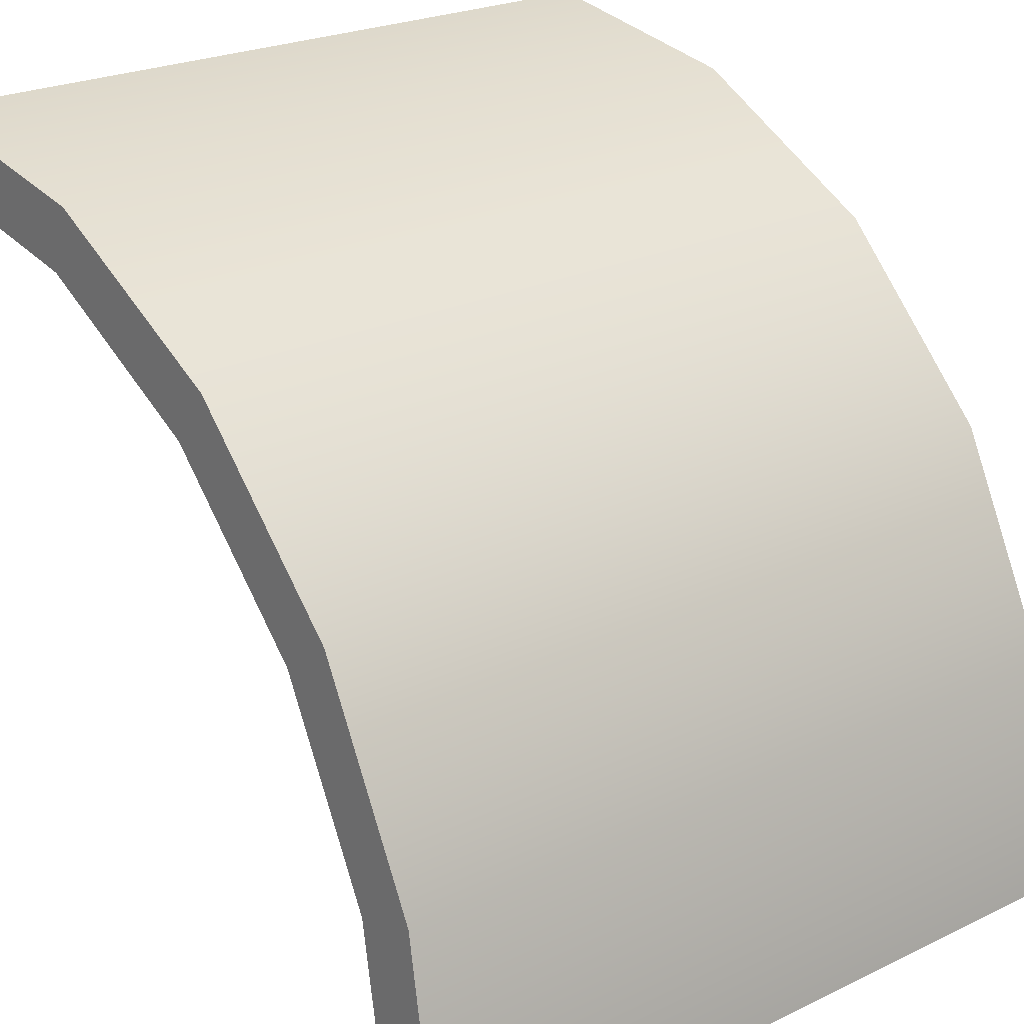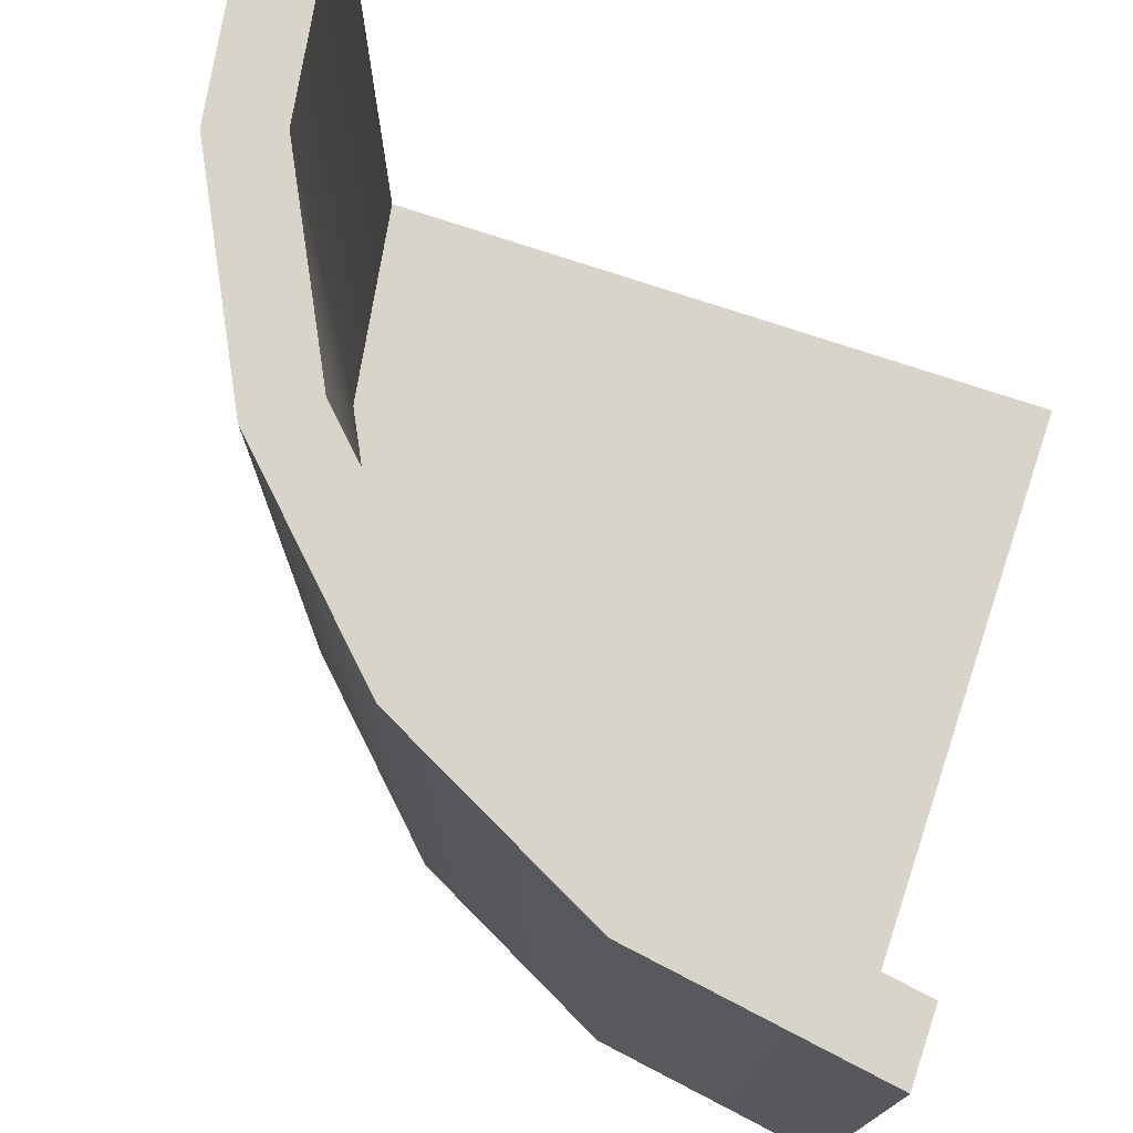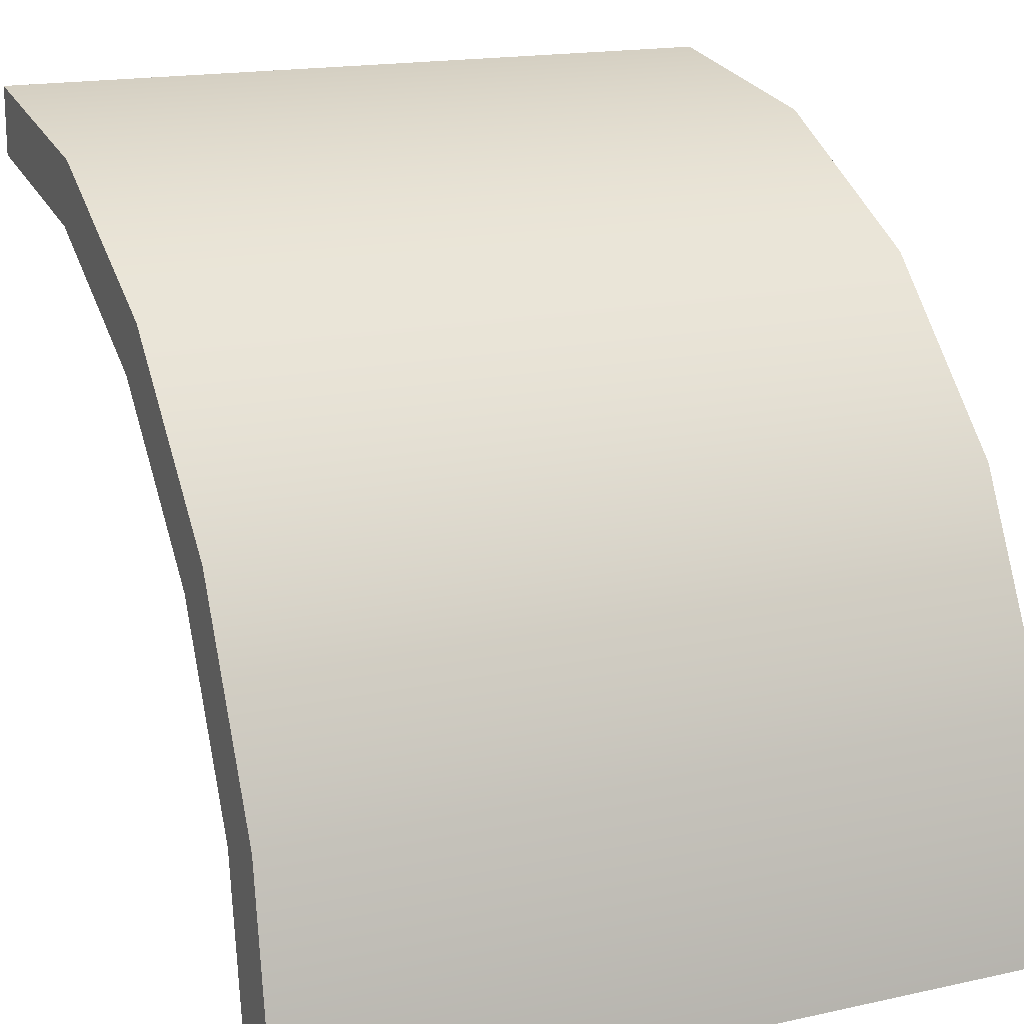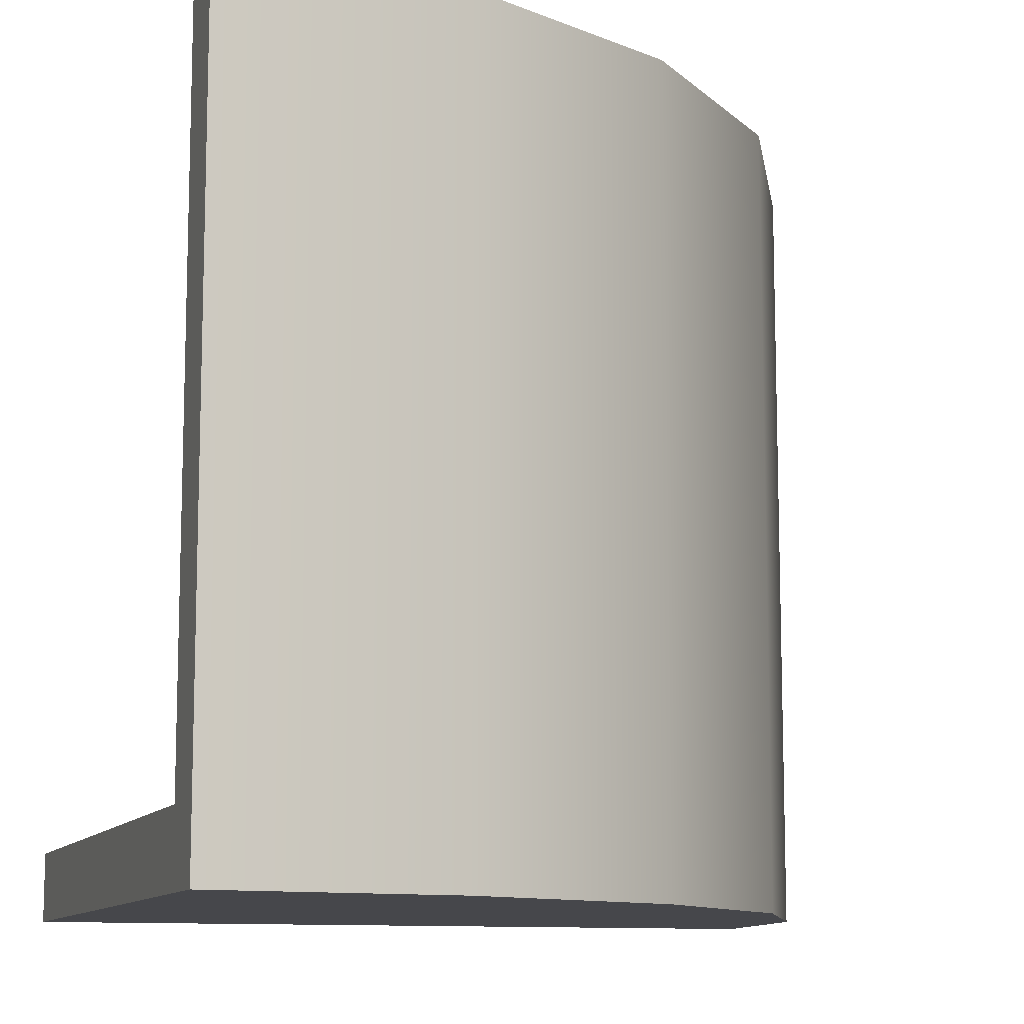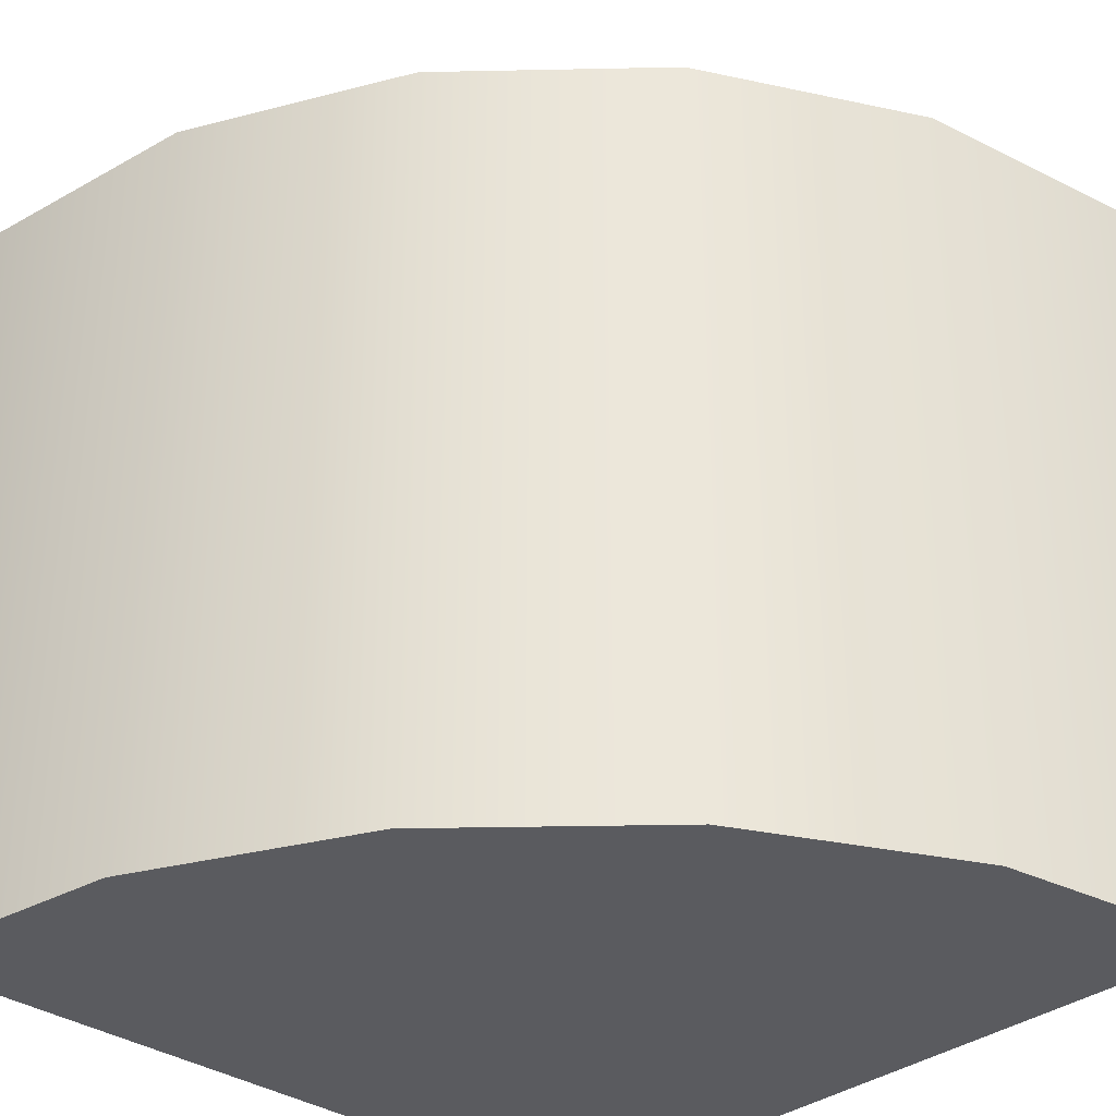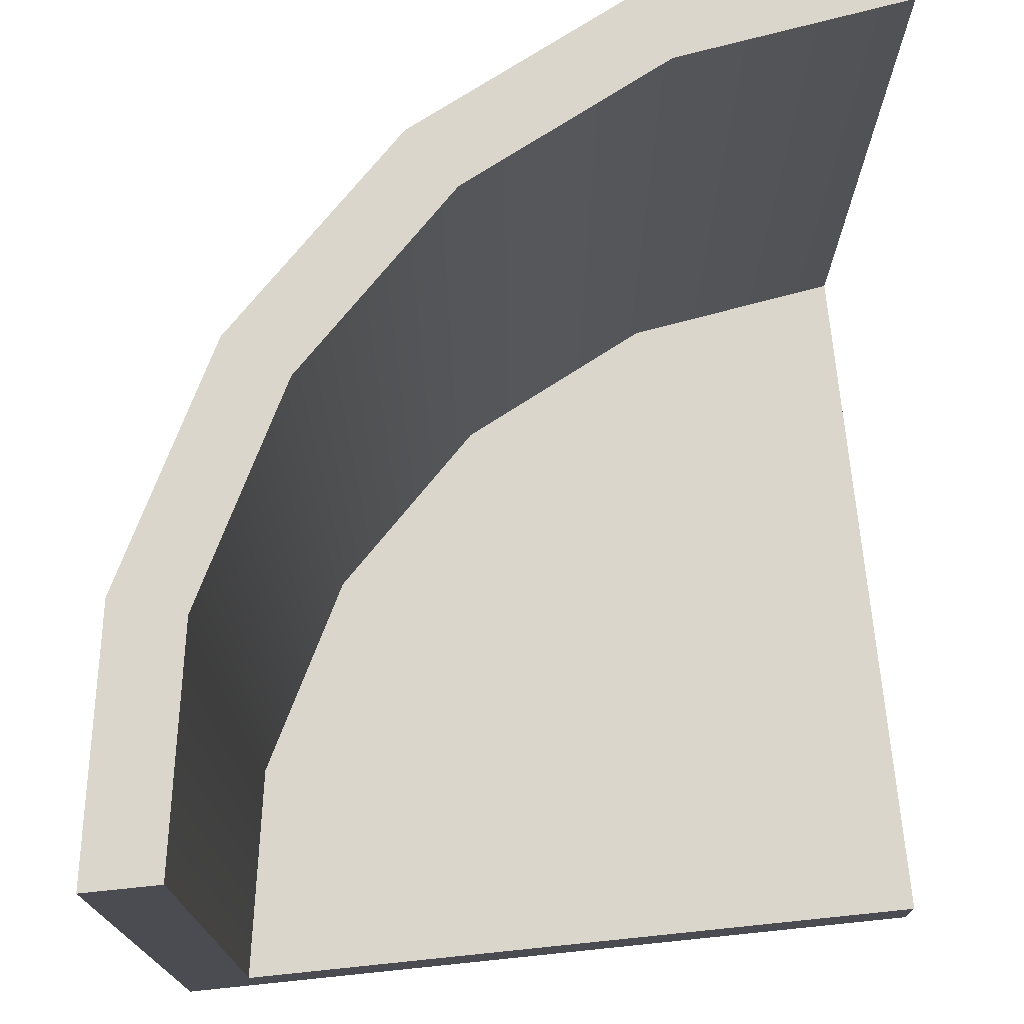
<metadata>
{"format":"obj","ext":"obj","renderer":"f3d","projection":"perspective","resolution":1024,"background":"white","views":[{"elev":23.9,"azim":-128.6,"up":"+Z"},{"elev":75.4,"azim":18.4,"up":"+Y"},{"elev":17.1,"azim":-113.8,"up":"+Z"},{"elev":-10.7,"azim":-108.1,"up":"+Y"},{"elev":-33.4,"azim":-43.4,"up":"+Y"},{"elev":74.1,"azim":84.1,"up":"+Y"}]}
</metadata>
<code>
g default
v -0.5 -0.05 -0.5
v -0.4511 -0.05 -0.191
v -0.309 -0.05 0.08779
v -0.08779 -0.05 0.309
v 0.191 -0.05 0.4511
v 0.5 -0.05 0.5
v -0.5 0.05 -0.5
v -0.4511 0.05 -0.191
v -0.309 0.05 0.08779
v -0.08779 0.05 0.309
v 0.191 0.05 0.4511
v 0.5 0.05 0.5
v 0.5 -0.05 -0.5
v 0.5 0.05 -0.5
v -0.5988 -0.05 -0.5
v -0.5988 0.05 -0.5
v -0.545 -0.05 -0.1605
v -0.545 0.05 -0.1605
v -0.3889 -0.05 0.1458
v -0.3889 0.05 0.1458
v -0.1458 -0.05 0.3889
v -0.1458 0.05 0.3889
v 0.1605 -0.05 0.545
v 0.1605 0.05 0.545
v 0.5 -0.05 0.5988
v 0.5 0.05 0.5988
v -0.5 1.05 -0.5
v -0.4511 1.05 -0.191
v -0.5988 1.05 -0.5
v -0.545 1.05 -0.1605
v -0.309 1.05 0.08779
v -0.3889 1.05 0.1458
v -0.08779 1.05 0.309
v -0.1458 1.05 0.3889
v 0.191 1.05 0.4511
v 0.1605 1.05 0.545
v 0.5 1.05 0.5
v 0.5 1.05 0.5988
g tileCornerCurve
f 15 17 18 16
f 17 19 20 18
f 19 21 22 20
f 21 23 24 22
f 23 25 26 24
f 2 1 13
f 3 2 13
f 4 3 13
f 5 4 13
f 6 5 13
f 7 8 14
f 8 9 14
f 9 10 14
f 10 11 14
f 11 12 14
f 1 2 17 15
f 28 27 29 30
f 2 3 19 17
f 31 28 30 32
f 3 4 21 19
f 33 31 32 34
f 4 5 23 21
f 35 33 34 36
f 5 6 25 23
f 37 35 36 38
f 25 6 12 26
f 6 13 14 12
f 13 1 7 14
f 1 15 16 7
f 8 7 27 28
f 7 16 29 27
f 16 18 30 29
f 9 8 28 31
f 18 20 32 30
f 10 9 31 33
f 20 22 34 32
f 11 10 33 35
f 22 24 36 34
f 12 11 35 37
f 24 26 38 36
f 26 12 37 38

</code>
